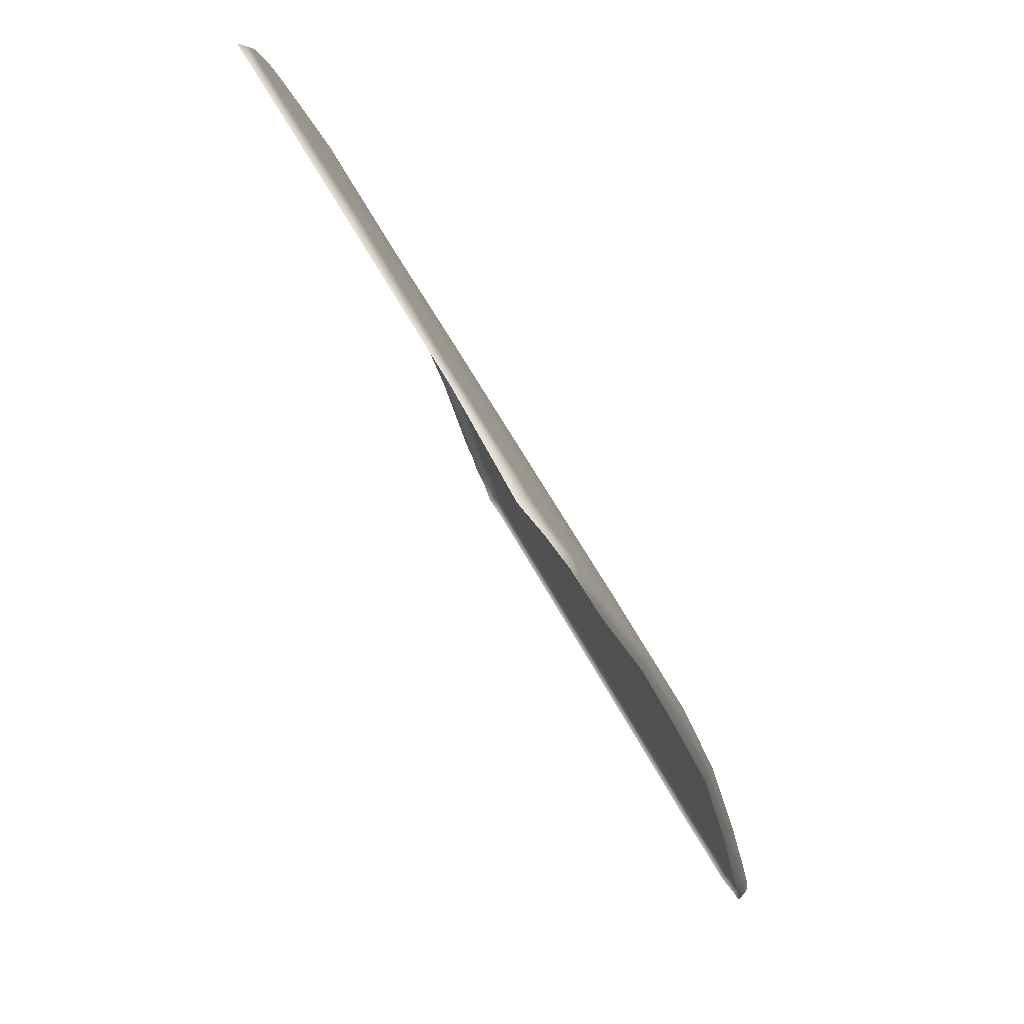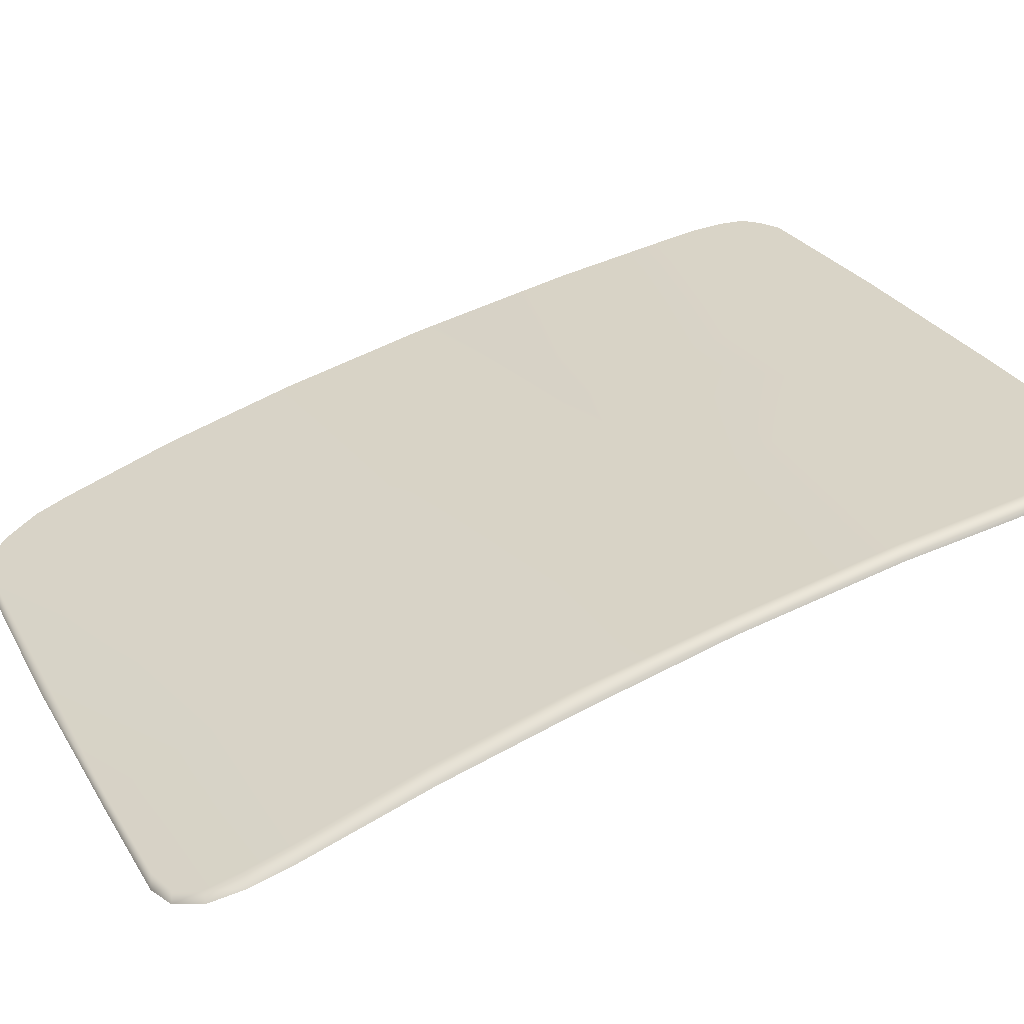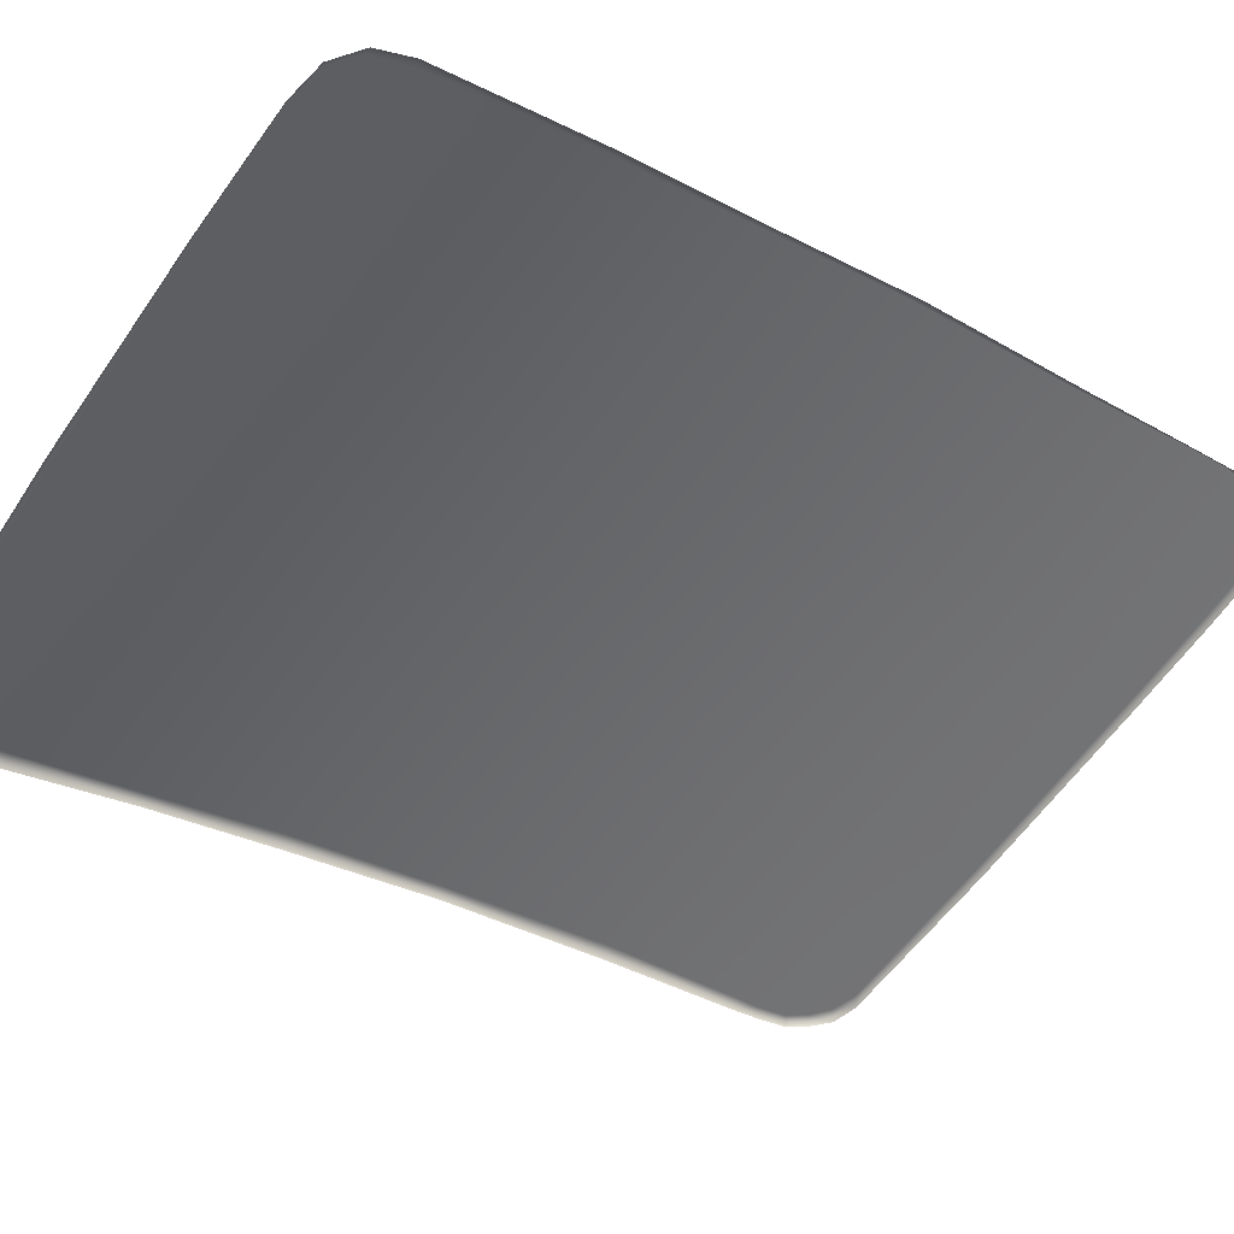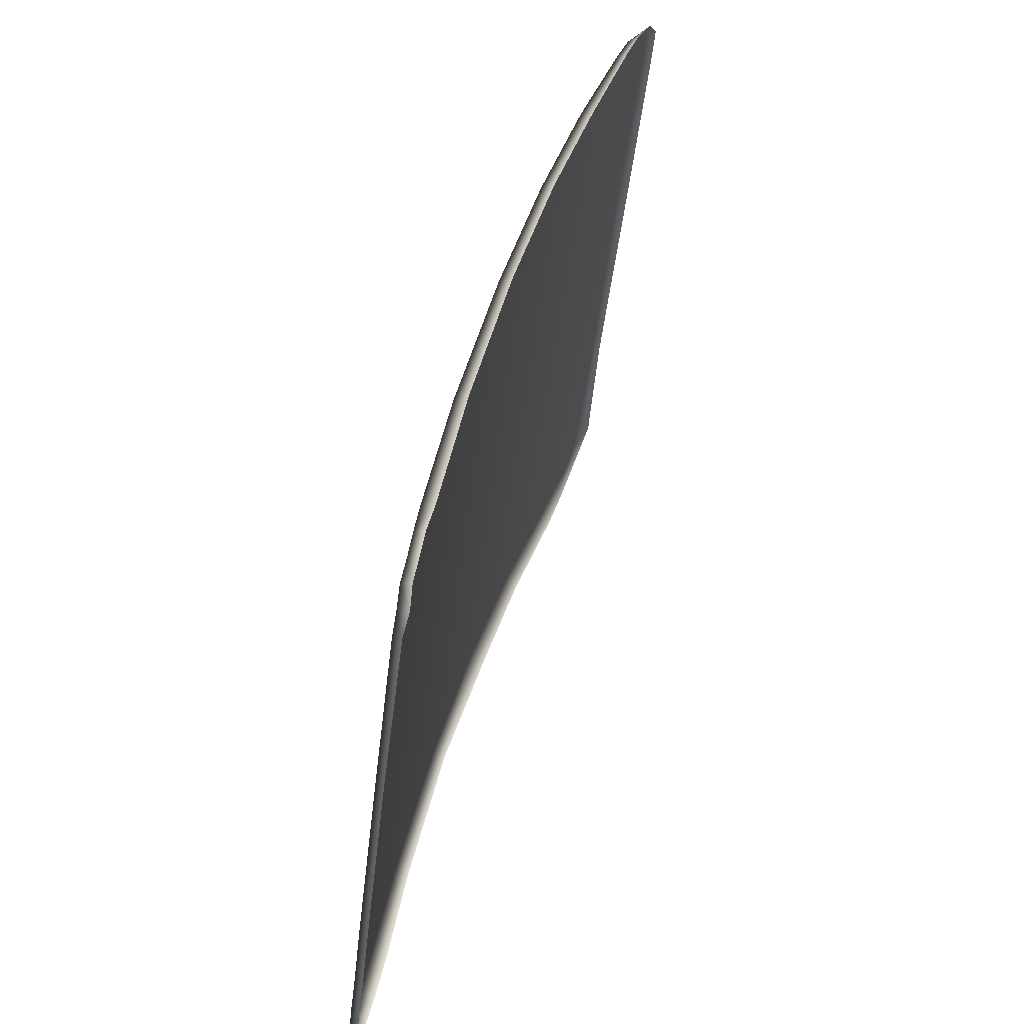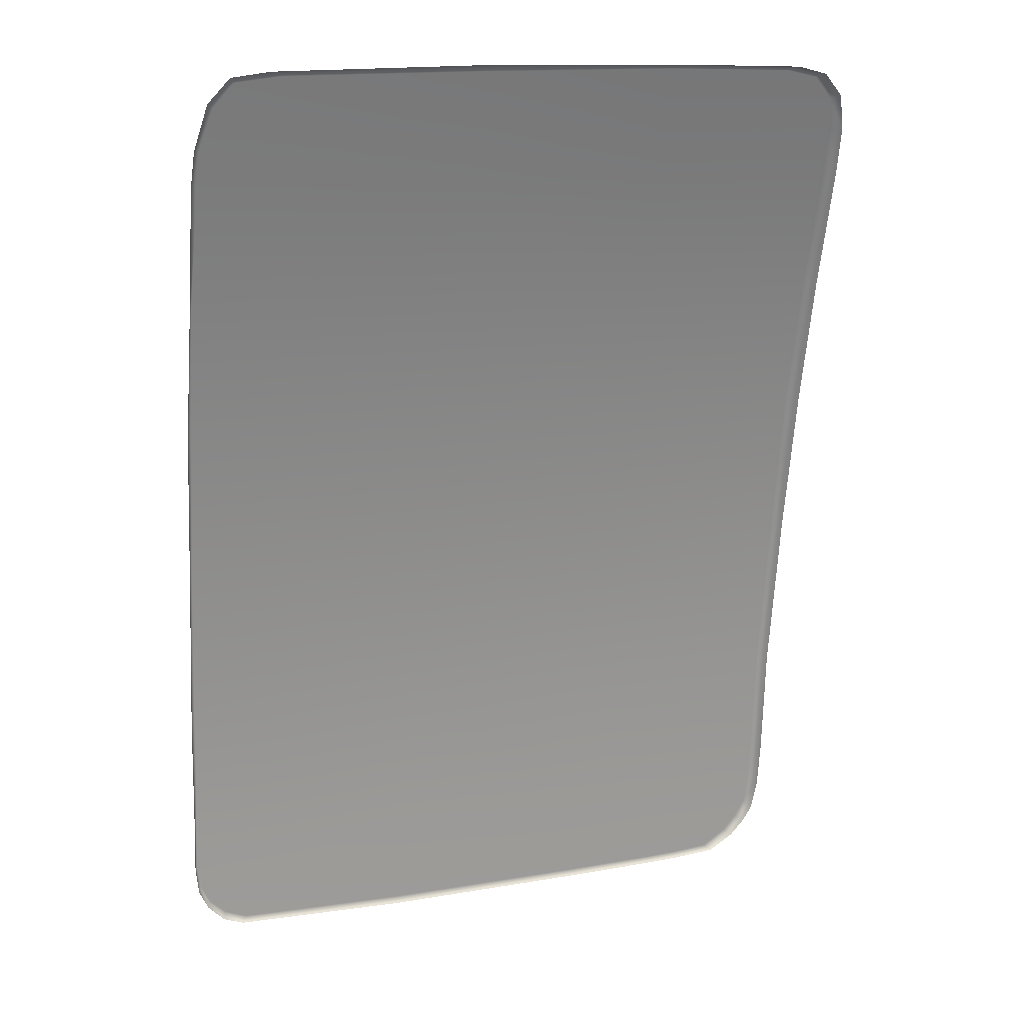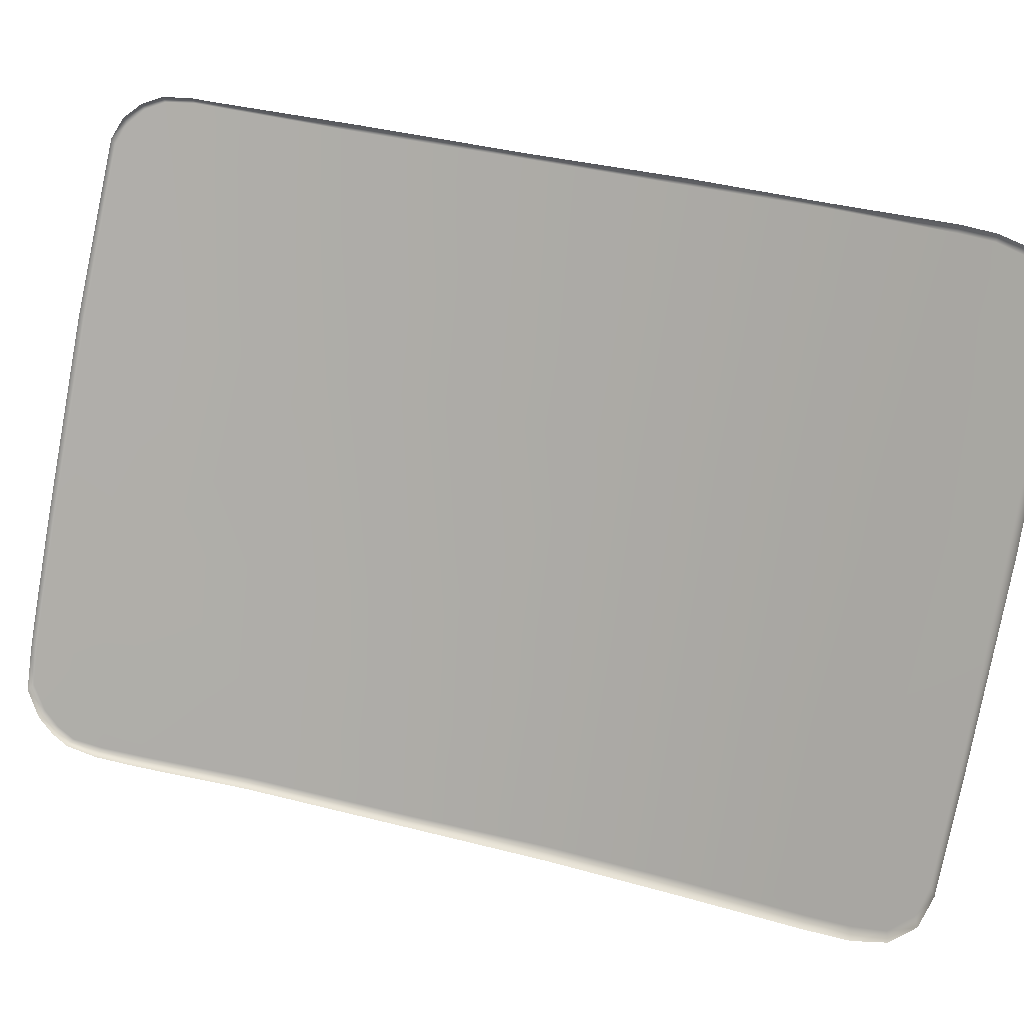
<metadata>
{"format":"obj","ext":"obj","renderer":"f3d","projection":"perspective","resolution":1024,"background":"white","views":[{"elev":56.9,"azim":-118.1,"up":"+Y"},{"elev":27.0,"azim":-115.8,"up":"+Z"},{"elev":-61.2,"azim":-125.2,"up":"+Z"},{"elev":-47.5,"azim":82.5,"up":"+Y"},{"elev":10.1,"azim":156.1,"up":"+Y"},{"elev":-77.3,"azim":78.7,"up":"+Z"}]}
</metadata>
<code>
v  -57.27 113.8 88.08
v  -57.28 105.8 90.97
v  -43.66 113.5 88.37
v  -43.67 105.7 91.19
v  -66.02 105.9 90.84
v  -66.23 97.42 93.53
v  -57.28 97.32 93.66
v  -31.44 66.58 100.9
v  -30.99 76.29 99.26
v  -31.68 76.3 99.25
v  -66.93 76.79 98.61
v  -57.31 76.69 98.85
v  -66.51 87.7 96.18
v  -57.29 87.57 96.35
v  -31.68 87.27 96.71
v  -43.48 76.48 99.1
v  -43.59 87.45 96.58
v  -29.87 97.05 94.11
v  -31.68 97.06 94.09
v  -30.33 87.25 96.72
v  -61.52 115.6 87.37
v  -57.26 115.5 87.43
v  -29.23 108.5 90.49
v  -31.68 105.6 91.3
v  -29.28 105.6 91.39
v  -43.65 97.17 93.89
v  -31.14 113.4 88.59
v  -32.3 114.3 88.15
v  -30.02 112 89.23
v  -29.39 110.3 89.92
v  -34.69 115 87.87
v  -43.66 115.3 87.68
v  -43.35 66.97 100.7
v  -43.31 64.18 101.2
v  -33.29 64.08 101.4
v  -57.33 67.38 100.3
v  -57.34 64.27 100.8
v  -31.54 65.5 101.1
v  -32.02 64.6 101.3
v  -65.56 113.9 87.87
v  -67.48 67.54 100.2
v  -67.2 66.07 100.5
v  -65.95 65.04 100.5
v  -64.16 64.46 100.6
v  -64.32 115.5 87.34
v  -65.12 115.1 87.51
v  -63.1 115.6 87.34
g P615_5A_40GP_R_1_DTaSI_P615_5A_40GP_R
f 1 2 3
f 3 2 4
f 5 6 2
f 2 6 7
f 8 9 10
f 11 12 13
f 13 12 14
f 10 15 16
f 16 15 17
f 18 19 20
f 20 19 15
f 21 1 22
f 23 24 25
f 10 9 15
f 15 9 20
f 15 19 17
f 17 19 26
f 19 18 24
f 24 18 25
f 3 27 28
f 27 24 29
f 29 24 30
f 30 24 23
f 3 31 32
f 3 28 31
f 33 34 35
f 12 36 16
f 16 36 33
f 36 37 33
f 33 37 34
f 38 33 39
f 39 33 35
f 8 33 38
f 1 40 2
f 2 40 5
f 2 7 4
f 4 7 26
f 14 7 13
f 13 7 6
f 12 11 36
f 36 11 41
f 42 43 36
f 4 24 3
f 3 24 27
f 4 26 24
f 24 26 19
f 16 33 10
f 10 33 8
f 16 17 12
f 12 17 14
f 17 26 14
f 14 26 7
f 3 32 1
f 1 32 22
f 36 43 44
f 42 36 41
f 36 44 37
f 45 46 1
f 45 1 47
f 47 1 21
f 1 46 40
v  -70.29 106 90.73
v  -69.93 113.8 87.8
v  -70.98 105.8 89.86
v  -70.6 113.8 86.99
v  -70.69 97.42 93.46
v  -71.29 97.27 92.42
v  -66.02 105.9 90.84
v  -65.56 113.9 87.87
v  -66.23 97.42 93.53
v  -29.23 108.5 90.49
v  -25.6 113.2 88.72
v  -29.39 110.3 89.92
v  -29.87 97.05 94.11
v  -26.39 97.1 94.15
v  -29.28 105.6 91.39
v  -25.85 105.7 91.42
v  -25.48 105.5 90.64
v  -25.01 113.1 87.99
v  -25.89 96.84 93.36
v  -30.02 112 89.23
v  -31.14 113.4 88.59
v  -25.6 115.5 87.84
v  -72.56 66.23 99.4
v  -72.17 66.41 100.4
v  -72.47 69.26 98.79
v  -72.05 69.47 99.84
v  -72.33 64.12 99.86
v  -72.04 64.4 100.7
v  -71.76 62.99 100.1
v  -71.46 63.23 100.9
v  -70.91 61.86 100.5
v  -70.53 62.12 101.1
v  -69.16 60.78 100.6
v  -68.87 61.06 101.2
v  -66.25 60.54 100.7
v  -66.27 60.85 101.2
v  -63.66 60.46 100.7
v  -63.97 60.76 101.3
v  -57.34 60.6 101.4
v  -57.36 60.29 100.9
v  -29.78 60.88 101.1
v  -30.1 61.17 101.8
v  -31.27 60.31 101.3
v  -31.66 60.59 101.9
v  -28.65 61.9 101.1
v  -28.99 62.1 101.8
v  -27.92 63.22 100.8
v  -28.26 63.37 101.5
v  -27.62 65.02 100.6
v  -27.94 65.28 101.2
v  -27.53 66.92 100.1
v  -27.88 67.09 100.9
v  -57.34 64.27 100.8
v  -64.16 64.46 100.6
v  -67.48 67.54 100.2
v  -67.2 66.07 100.5
v  -65.95 65.04 100.5
v  -33.29 64.08 101.4
v  -32.02 64.6 101.3
v  -31.54 65.5 101.1
v  -31.44 66.58 100.9
v  -71.63 76.82 98.45
v  -72.1 76.72 97.49
v  -66.93 76.79 98.61
v  -27.54 76.21 99.29
v  -30.99 76.29 99.26
v  -27.03 76.16 98.44
v  -71.28 87.83 96.05
v  -71.8 87.65 95.19
v  -66.51 87.7 96.18
v  -26.92 87.17 96.8
v  -30.33 87.25 96.72
v  -26.51 87.17 95.98
v  -25.04 115.4 87.2
v  -25.61 118.2 86.1
v  -26.15 118 86.73
v  -25.32 116.8 86.65
v  -25.88 116.7 87.29
v  -26.87 119.7 85.38
v  -27.3 119.5 86.05
v  -29.4 120.1 85.25
v  -30.27 119.9 85.86
v  -43.59 120.7 84.91
v  -43.63 120.3 85.68
v  -32.3 114.3 88.15
v  -34.69 115 87.87
v  -68.19 120.3 84.75
v  -67.74 120.1 85.34
v  -65.83 120.8 84.29
v  -65.45 120.5 85.16
v  -69.79 118.9 85.37
v  -69.24 118.7 85.89
v  -70.41 116.7 86.07
v  -69.71 116.6 86.78
v  -63.1 115.6 87.34
v  -61.52 115.6 87.37
v  -64.32 115.5 87.34
v  -65.12 115.1 87.51
v  -57.26 115.5 87.43
v  -57.26 120.6 85.27
v  -57.44 120.8 84.68
v  -43.66 115.3 87.68
v  -43.24 60.44 101.7
v  -43.22 60.09 101.2
v  -43.31 64.18 101.2
g P615_5A_40GP_R_P615_5A_40GP_R_2_DTaSI
f 48 49 50
f 50 49 51
f 52 48 53
f 53 48 50
f 48 54 49
f 49 54 55
f 52 56 48
f 48 56 54
f 57 58 59
f 60 61 62
f 62 61 63
f 63 64 58
f 58 64 65
f 61 66 63
f 63 66 64
f 58 67 59
f 67 58 68
f 68 58 69
f 70 71 72
f 72 71 73
f 74 75 70
f 70 75 71
f 74 76 75
f 75 76 77
f 76 78 77
f 77 78 79
f 78 80 79
f 79 80 81
f 80 82 81
f 81 82 83
f 84 85 82
f 82 85 83
f 85 84 86
f 86 84 87
f 88 89 90
f 90 89 91
f 92 93 88
f 88 93 89
f 94 95 92
f 92 95 93
f 94 96 95
f 95 96 97
f 96 98 97
f 97 98 99
f 86 100 85
f 85 100 101
f 73 71 102
f 79 103 77
f 83 104 81
f 85 101 83
f 83 101 104
f 89 105 91
f 93 106 89
f 89 106 105
f 107 106 95
f 95 106 93
f 99 108 97
f 103 75 77
f 73 109 72
f 72 109 110
f 102 111 73
f 73 111 109
f 112 113 99
f 99 113 108
f 114 112 98
f 98 112 99
f 109 115 110
f 110 115 116
f 117 115 111
f 111 115 109
f 118 119 112
f 112 119 113
f 120 118 114
f 114 118 112
f 115 52 116
f 116 52 53
f 56 52 117
f 117 52 115
f 61 60 118
f 118 60 119
f 66 61 120
f 120 61 118
f 121 69 65
f 65 69 58
f 122 123 124
f 124 123 125
f 126 127 122
f 122 127 123
f 126 128 127
f 127 128 129
f 128 130 129
f 129 130 131
f 68 125 132
f 132 125 123
f 133 132 127
f 127 132 123
f 133 127 129
f 134 135 136
f 136 135 137
f 138 139 134
f 134 139 135
f 138 140 139
f 139 140 141
f 140 51 141
f 141 51 49
f 135 142 137
f 137 142 143
f 139 144 135
f 135 144 142
f 145 144 141
f 141 144 139
f 55 145 49
f 49 145 141
f 108 107 97
f 97 107 95
f 104 103 81
f 81 103 79
f 146 147 143
f 143 147 137
f 147 148 137
f 137 148 136
f 129 131 133
f 133 131 149
f 102 71 103
f 103 71 75
f 150 86 151
f 151 86 87
f 100 86 152
f 152 86 150
f 150 151 91
f 91 151 90
f 152 150 105
f 105 150 91
f 149 131 146
f 146 131 147
f 131 130 147
f 147 130 148
f 58 57 63
f 63 57 62
f 125 68 69
f 124 125 121
f 121 125 69

</code>
